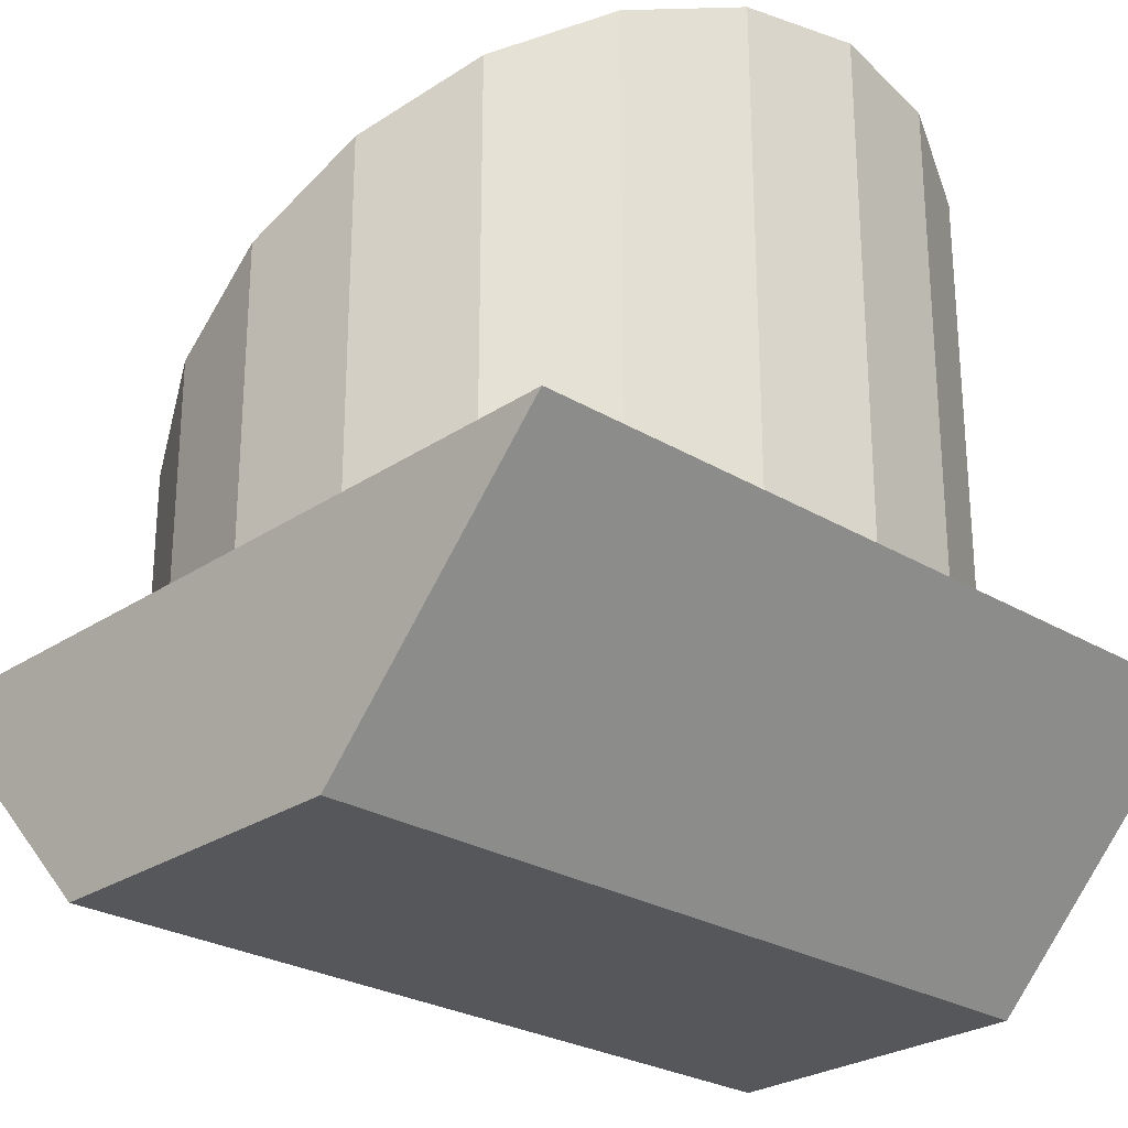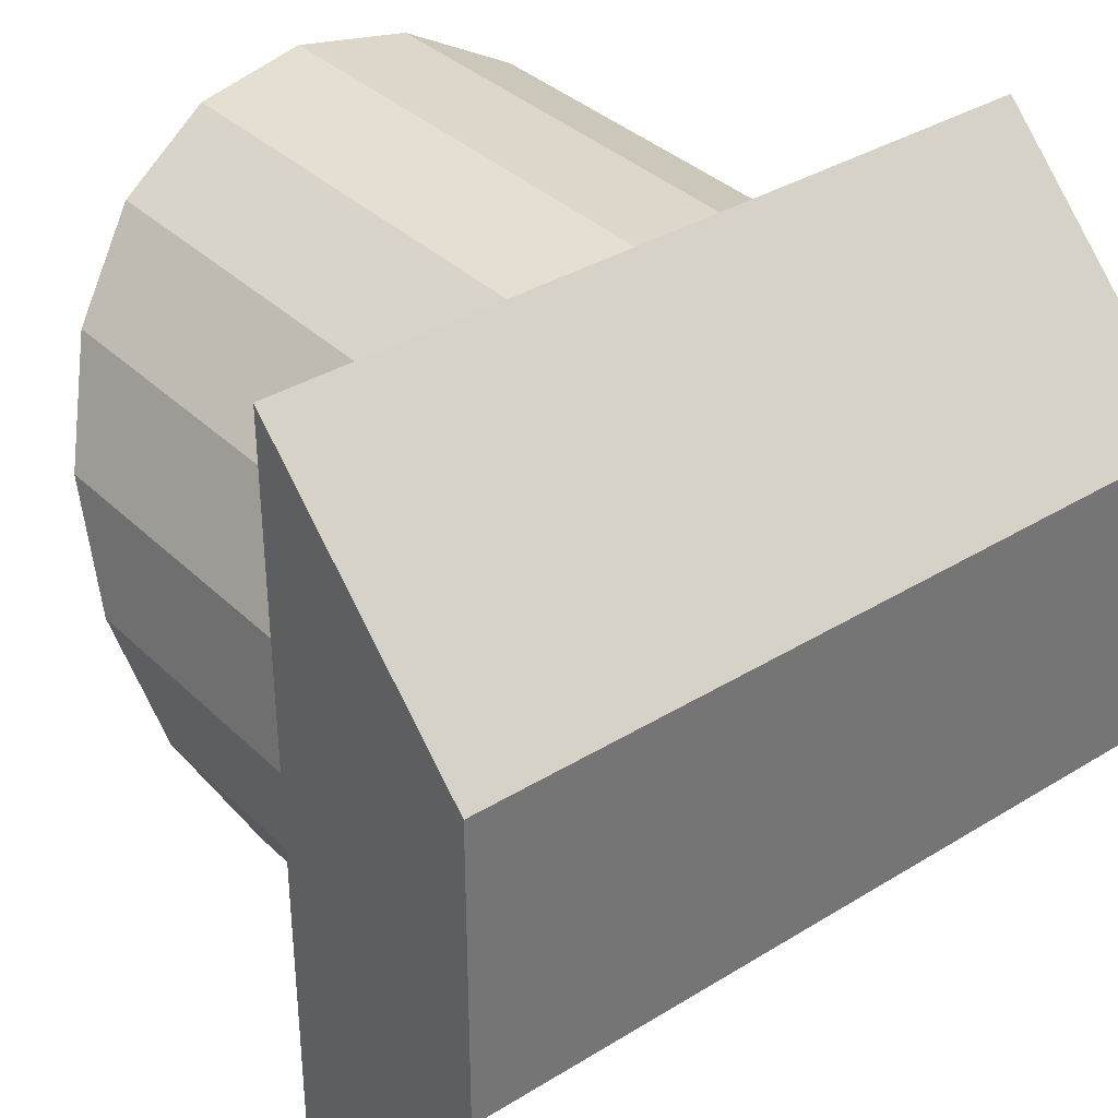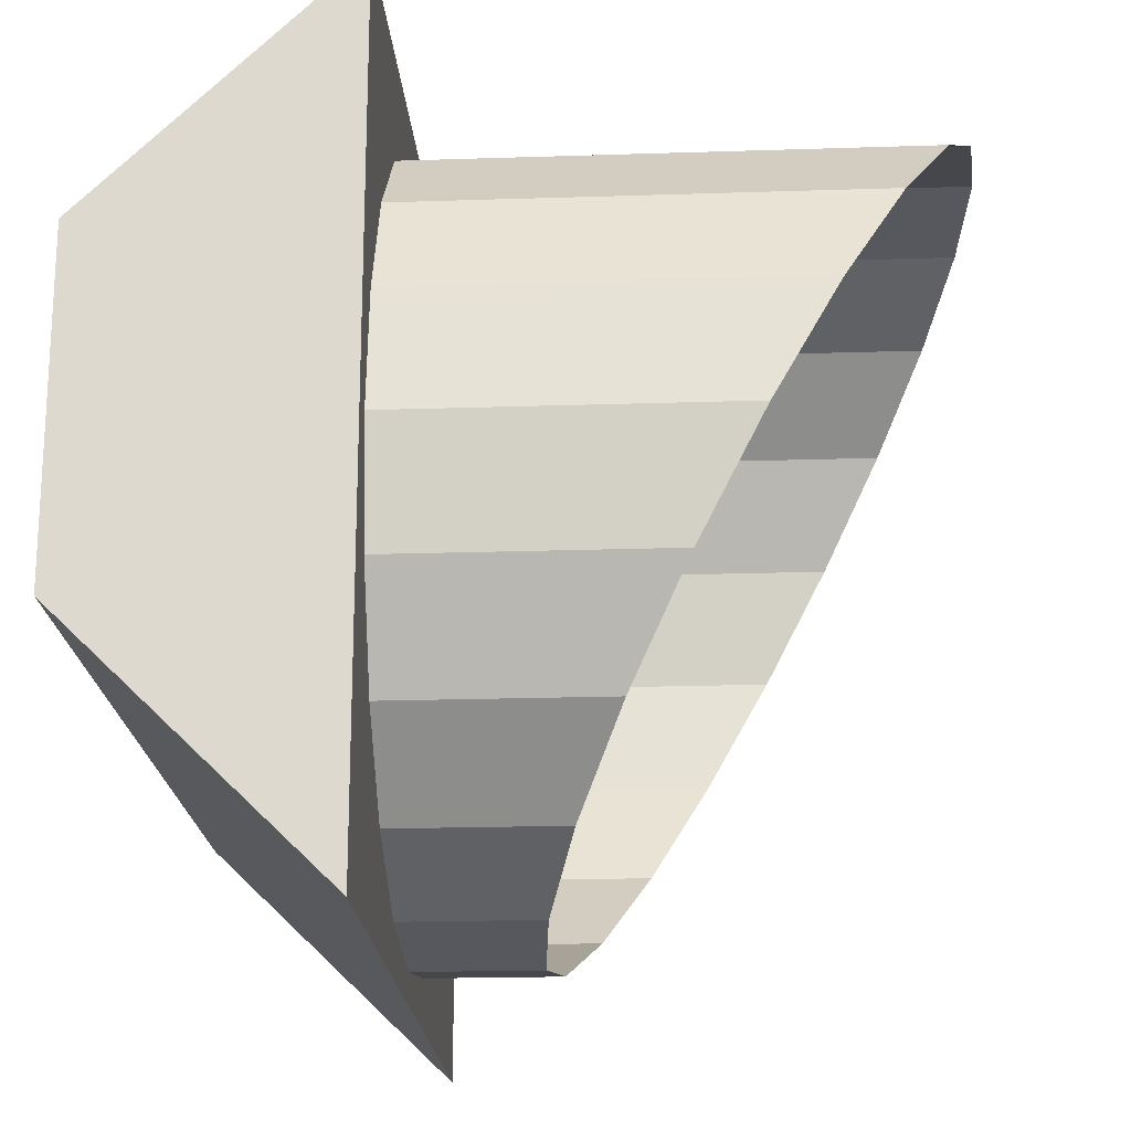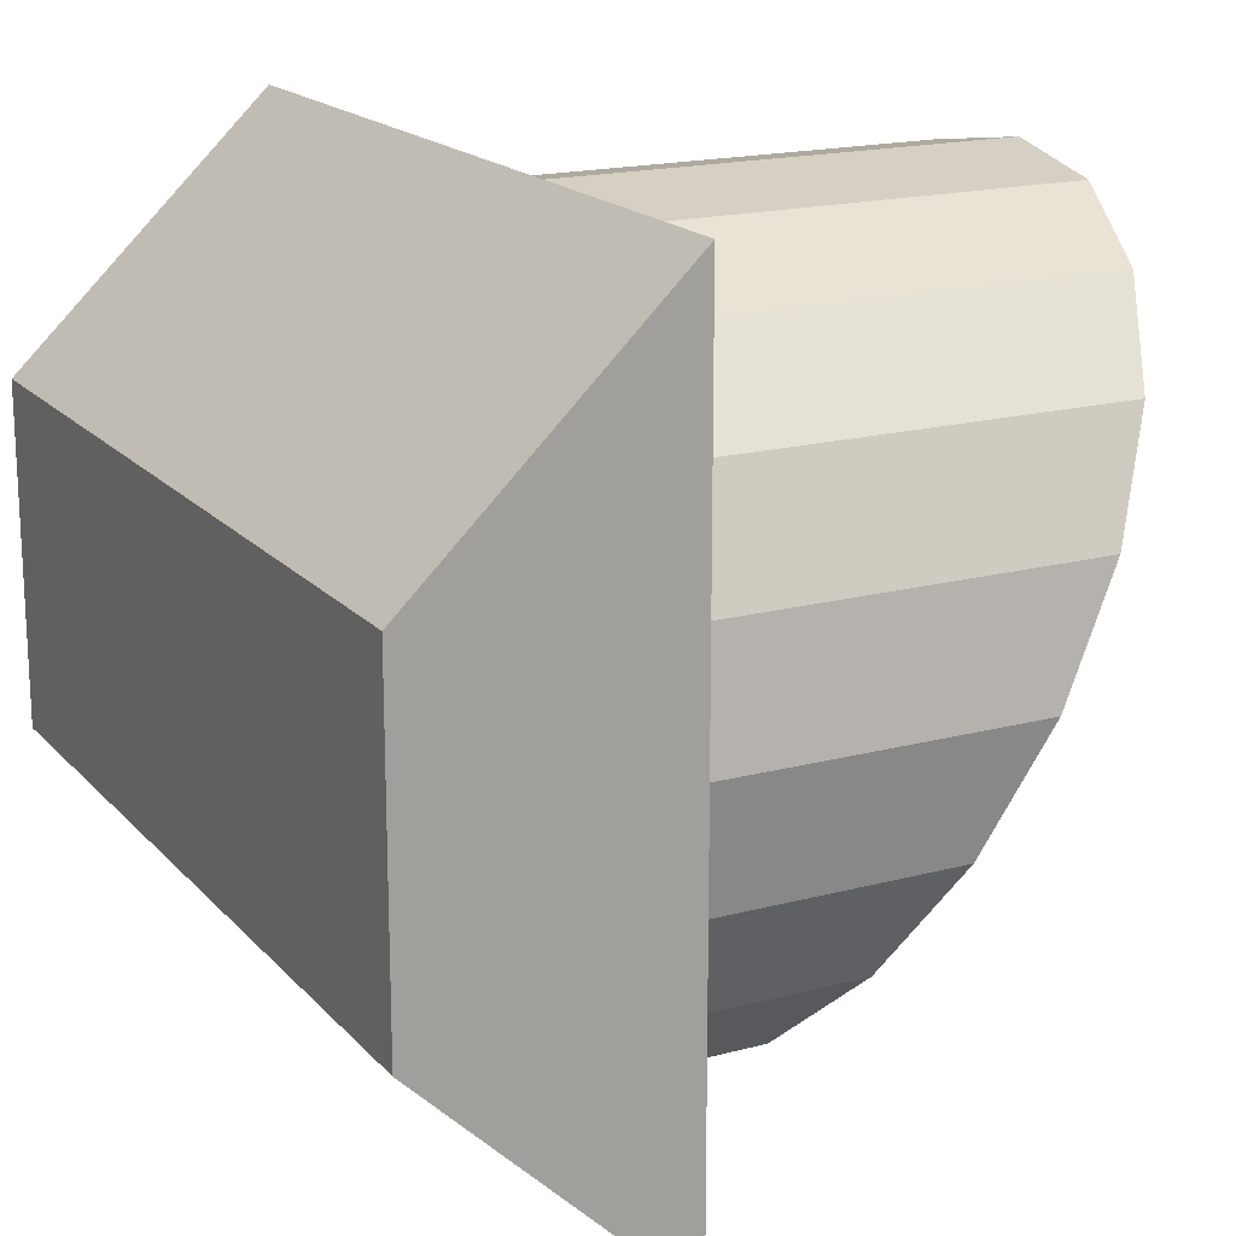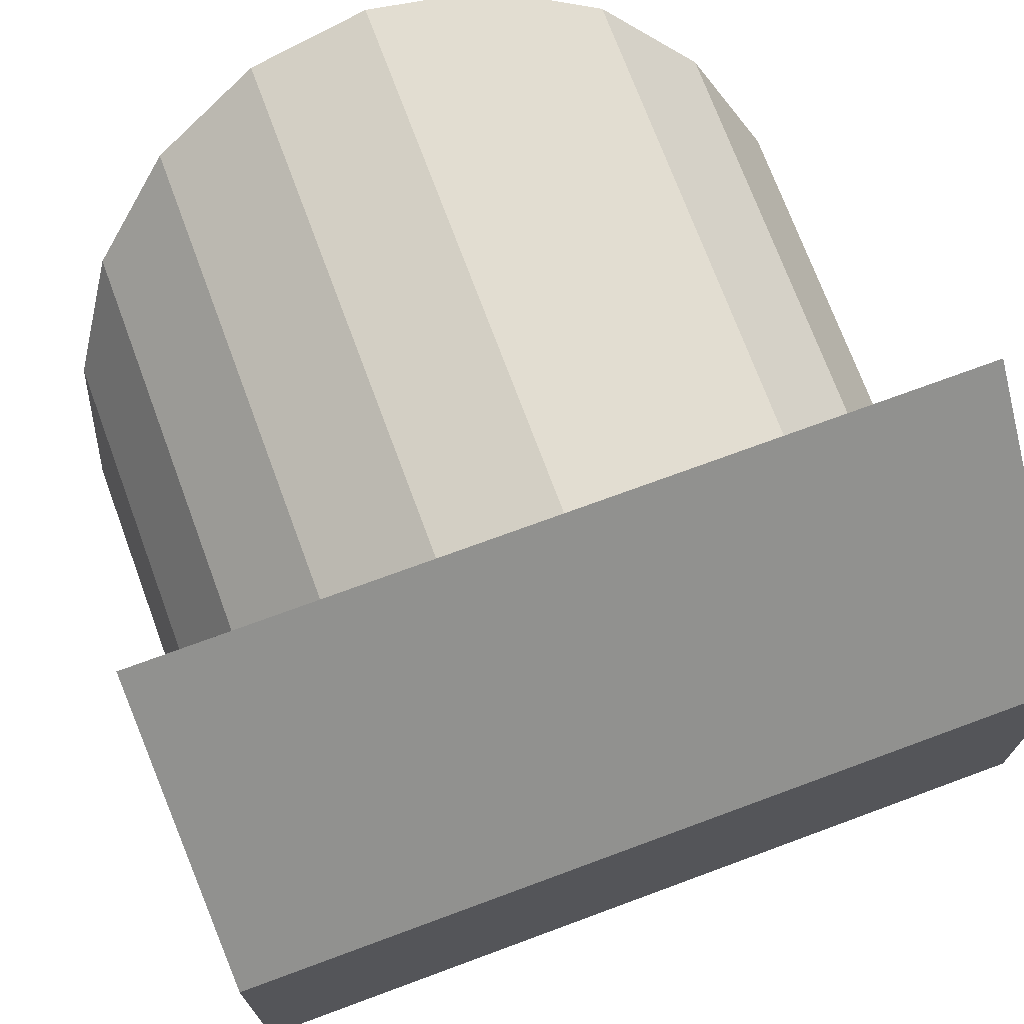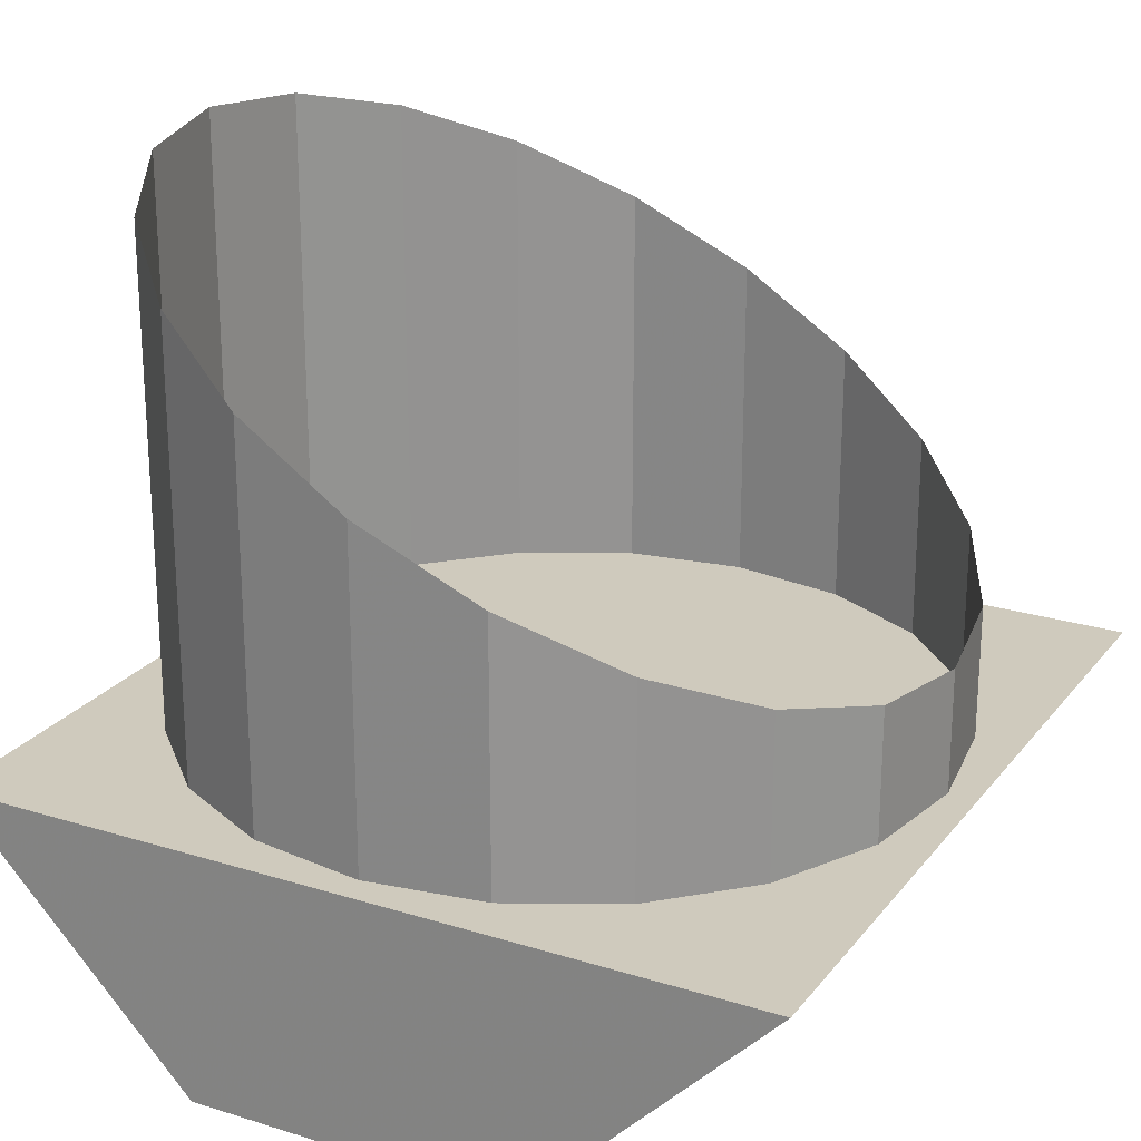
<metadata>
{"format":"obj","ext":"obj","renderer":"f3d","projection":"perspective","resolution":1024,"background":"white","views":[{"elev":-26.4,"azim":136.6,"up":"+Z"},{"elev":35.8,"azim":141.1,"up":"+Y"},{"elev":-19.8,"azim":-86.5,"up":"+Y"},{"elev":17.8,"azim":-117.7,"up":"+Y"},{"elev":72.2,"azim":159.7,"up":"+Y"},{"elev":23.1,"azim":-62.1,"up":"+Z"}]}
</metadata>
<code>
v 1 1 0.31
v 1 0.7025 0
v 1 0 0.31
v 1 0.3 0
v 0 0.7025 0
v 0 1 0.31
v 0 0.3 0
v 0 0 0.31
v 0.5 0.03475 0.3104
v 0.6438 0.05752 0.3104
v 0.7735 0.1236 0.3104
v 0.8764 0.2265 0.3104
v 0.9425 0.3562 0.3104
v 0.9652 0.5 0.3104
v 0.9425 0.6438 0.3104
v 0.8764 0.7735 0.3104
v 0.7735 0.8764 0.3104
v 0.6438 0.9425 0.3104
v 0.5 0.9652 0.3104
v 0.3562 0.9425 0.3104
v 0.2265 0.8764 0.3104
v 0.1236 0.7735 0.3104
v 0.05753 0.6438 0.3104
v 0.03476 0.5 0.3104
v 0.05753 0.3562 0.3104
v 0.1236 0.2265 0.3104
v 0.2265 0.1236 0.3104
v 0.3562 0.05752 0.3104
v 0.6438 0.05752 0.4725
v 0.5 0.03475 0.4602
v 0.7735 0.1236 0.5082
v 0.8764 0.2265 0.5637
v 0.9425 0.3562 0.6337
v 0.9652 0.5 0.7112
v 0.9425 0.6438 0.7888
v 0.8764 0.7735 0.8588
v 0.7735 0.8764 0.9143
v 0.6438 0.9425 0.9499
v 0.5 0.9652 0.9622
v 0.3562 0.9425 0.9499
v 0.2265 0.8764 0.9143
v 0.1236 0.7735 0.8588
v 0.05753 0.6438 0.7888
v 0.03476 0.5 0.7112
v 0.05753 0.3562 0.6337
v 0.1236 0.2265 0.5637
v 0.2265 0.1236 0.5082
v 0.3562 0.05752 0.4725
f 1 3 2
f 3 4 2
f 5 7 6
f 7 8 6
f 5 6 2
f 6 1 2
f 8 7 3
f 7 4 3
f 6 8 1
f 8 3 1
f 2 4 7 5
f 30 9 10 29
f 29 10 9 30
f 29 10 11 31
f 31 11 10 29
f 31 11 12 32
f 32 12 11 31
f 32 12 13 33
f 33 13 12 32
f 33 13 14 34
f 34 14 13 33
f 34 14 15 35
f 35 15 14 34
f 35 15 16 36
f 36 16 15 35
f 36 16 17 37
f 37 17 16 36
f 37 17 18 38
f 38 18 17 37
f 38 18 19 39
f 39 19 18 38
f 39 19 20 40
f 40 20 19 39
f 40 20 21 41
f 41 21 20 40
f 41 21 22 42
f 42 22 21 41
f 42 22 23 43
f 43 23 22 42
f 43 23 24 44
f 44 24 23 43
f 44 24 25 45
f 45 25 24 44
f 45 25 26 46
f 46 26 25 45
f 46 26 27 47
f 47 27 26 46
f 47 27 28 48
f 48 28 27 47
f 48 28 9 30
f 30 9 28 48

</code>
